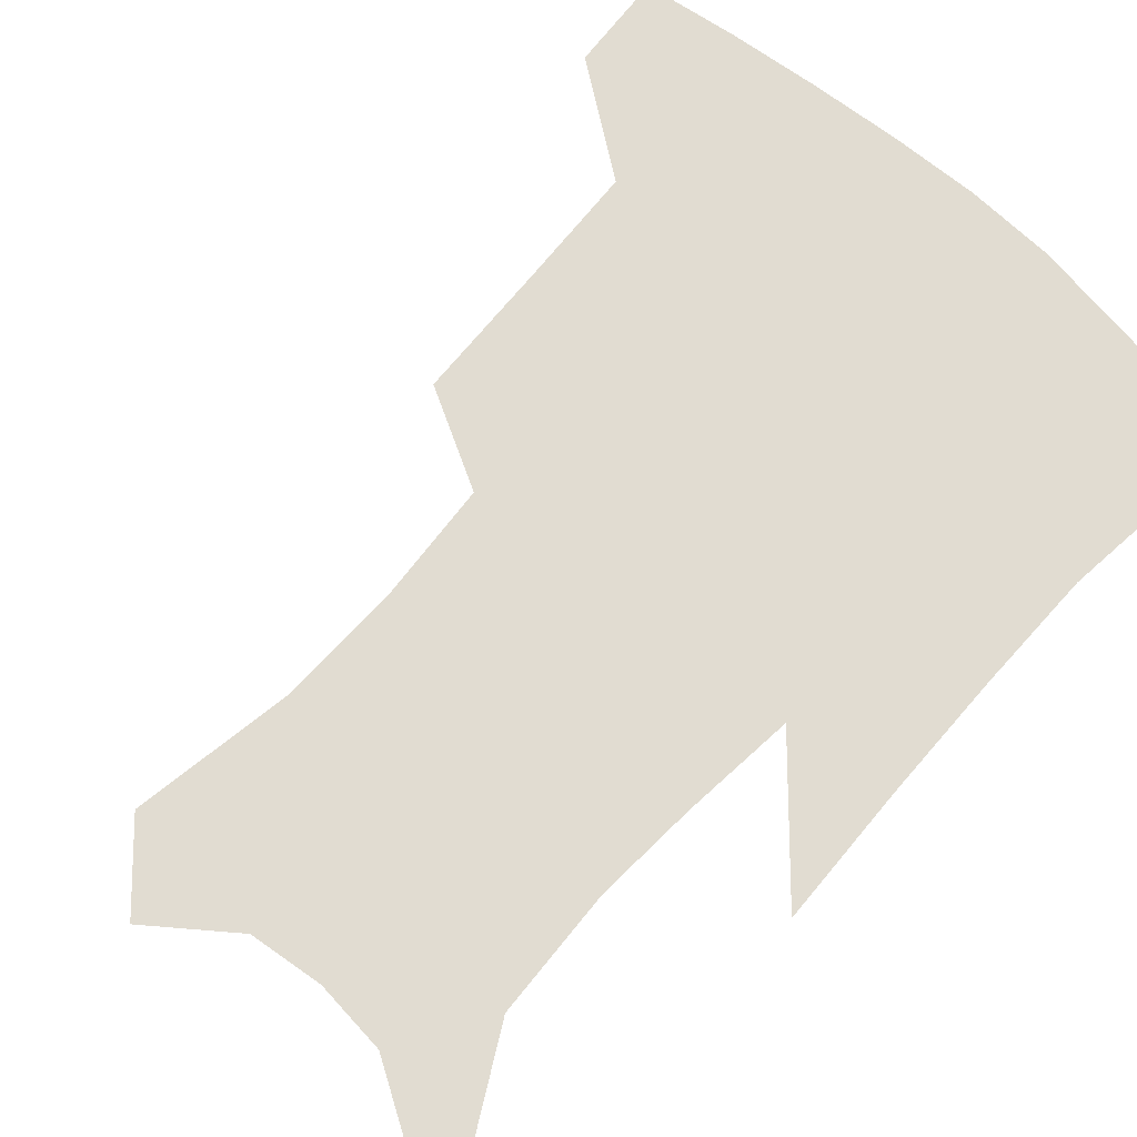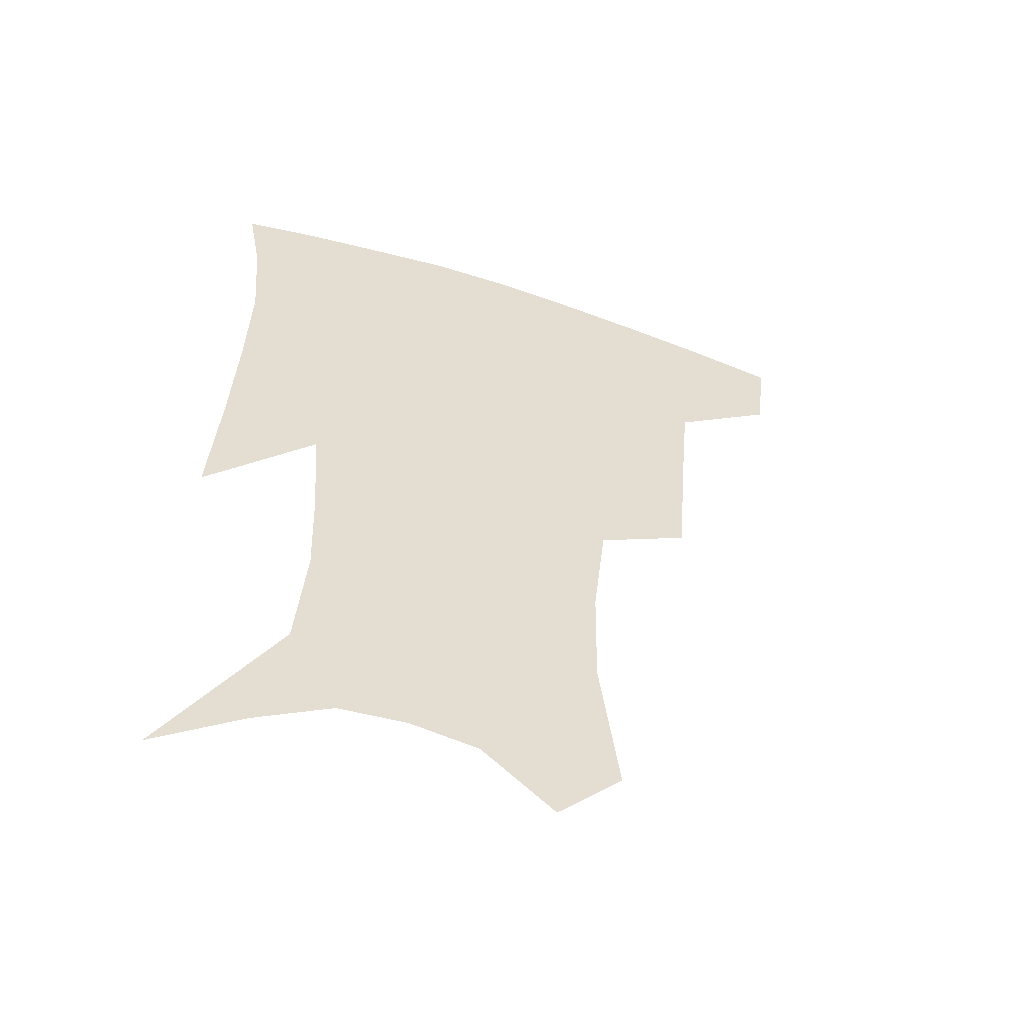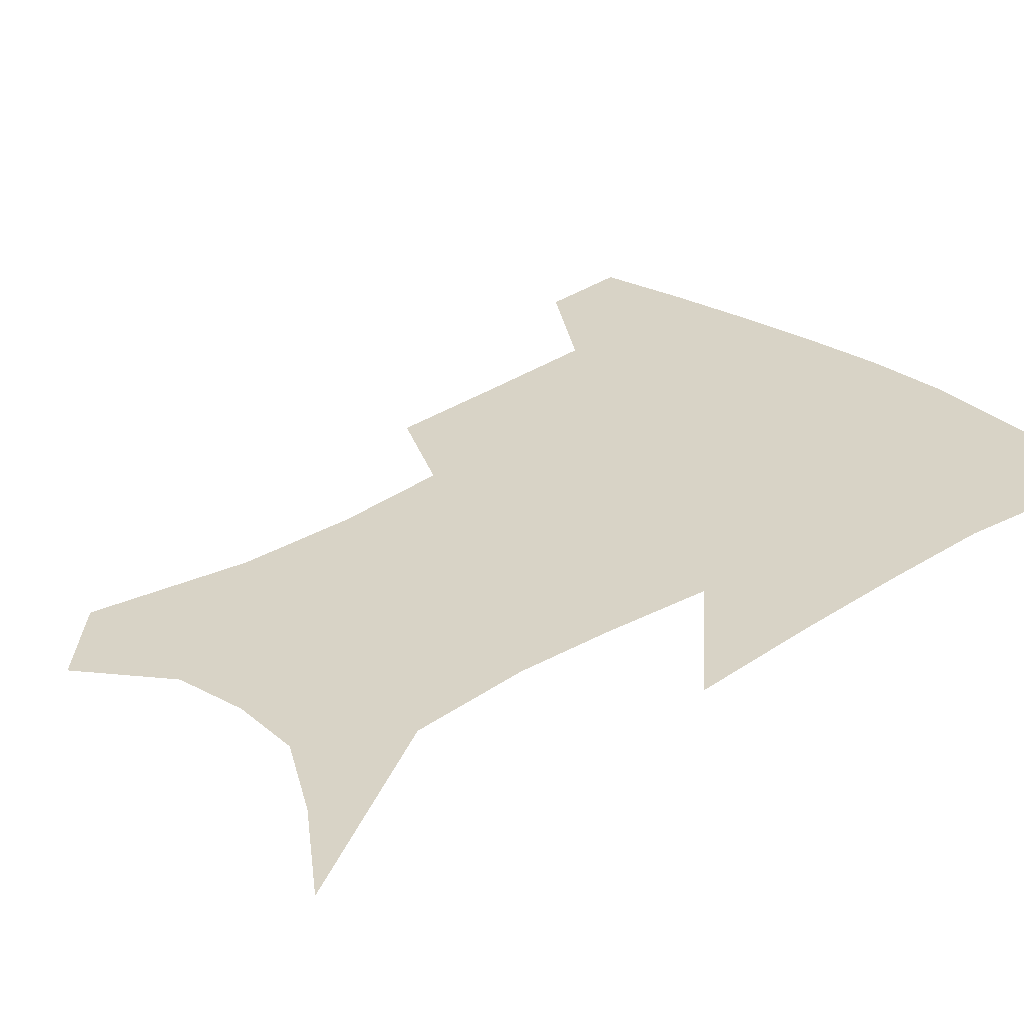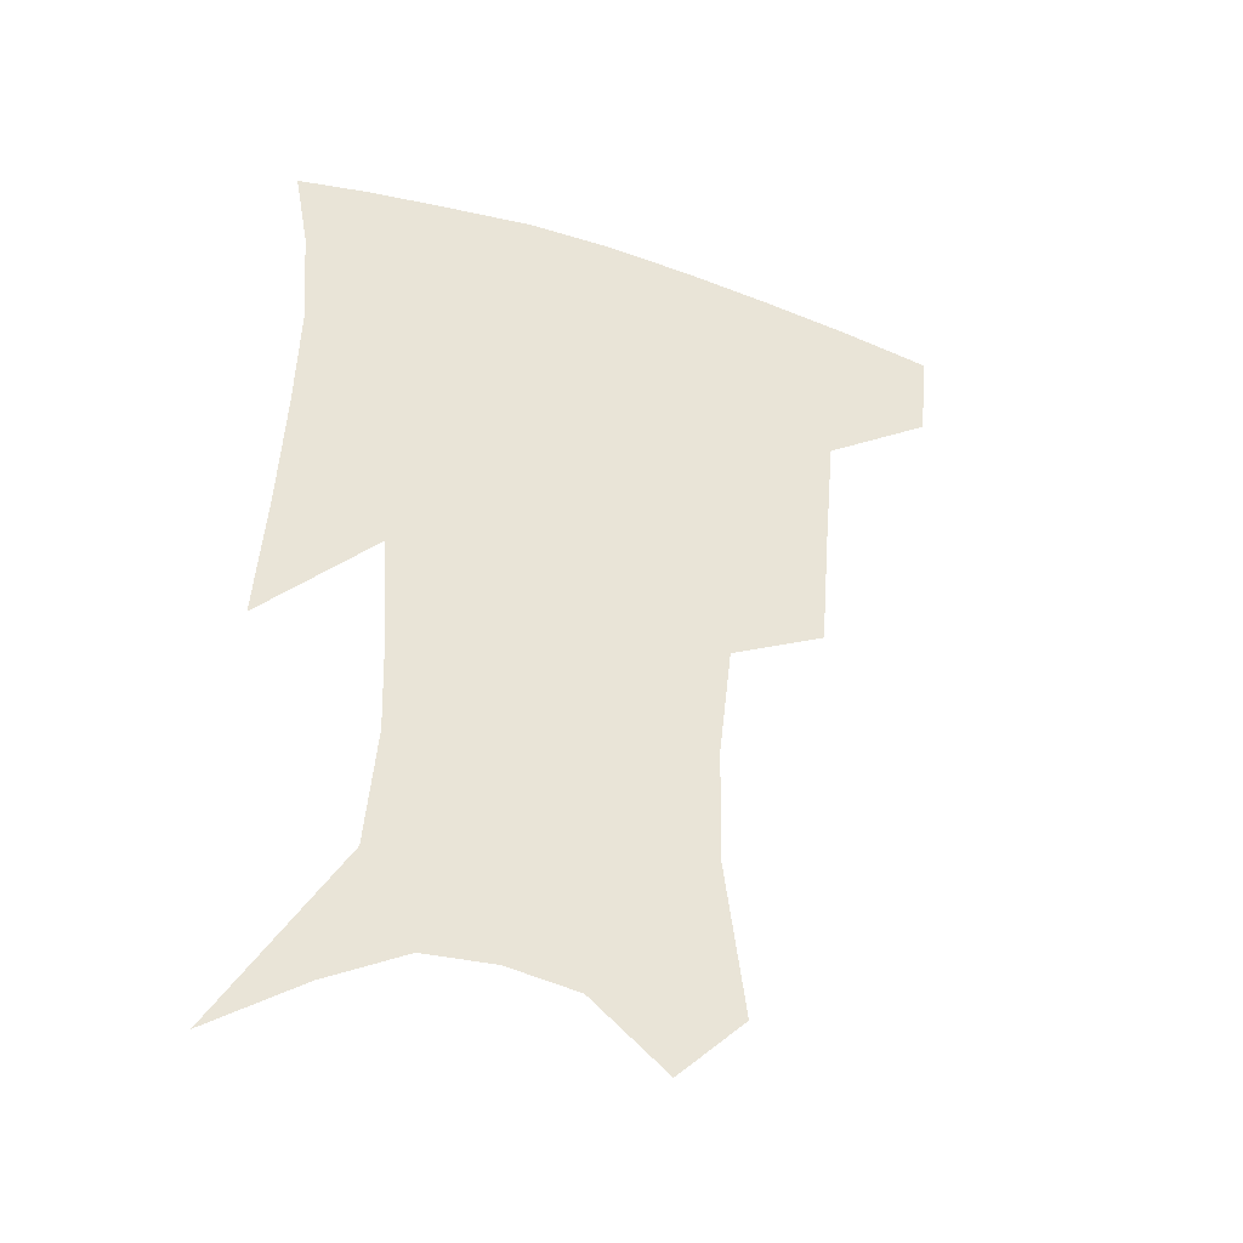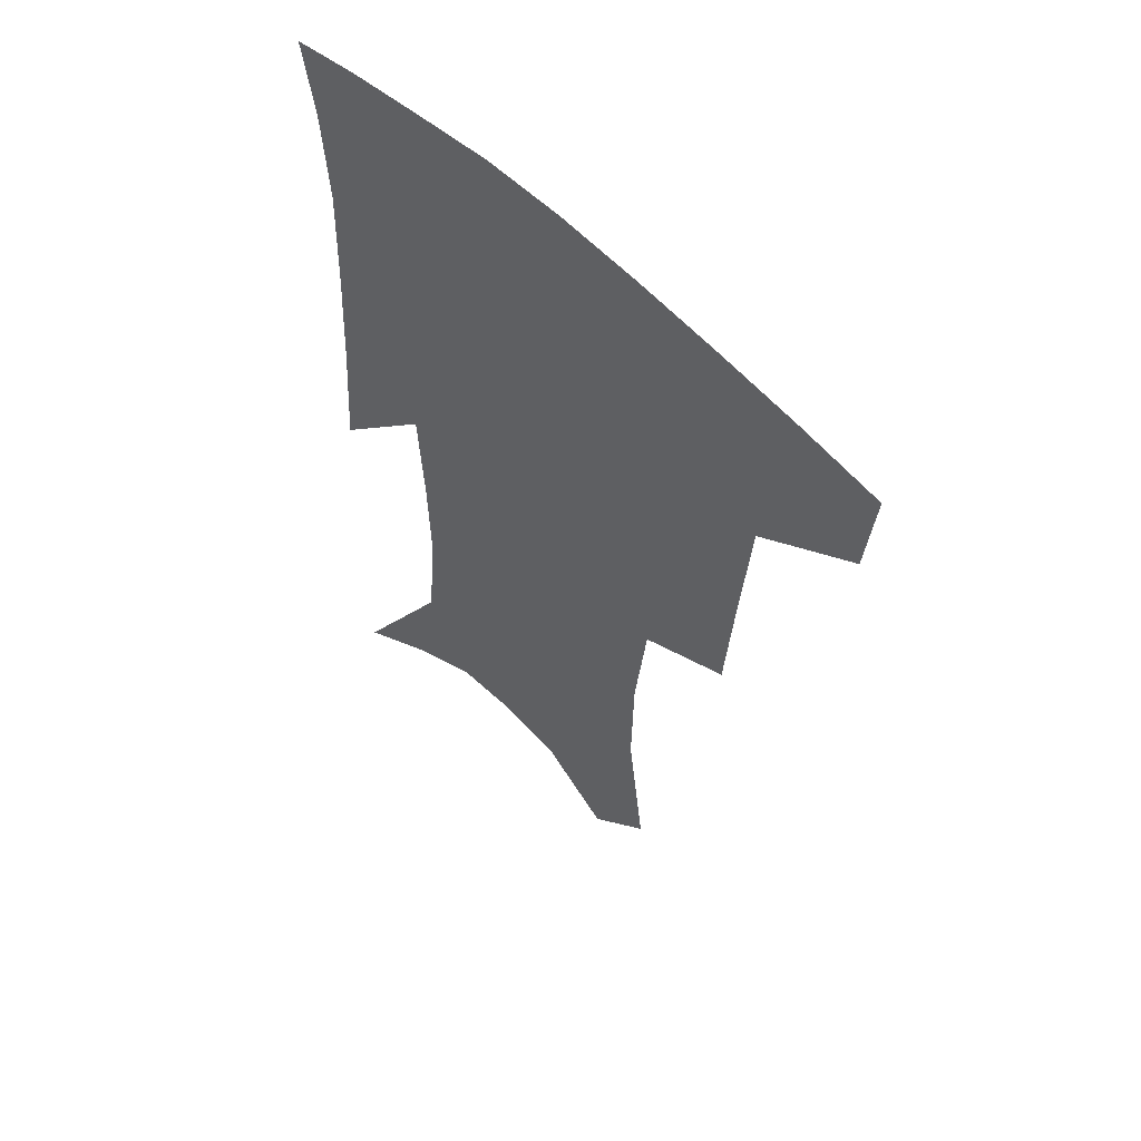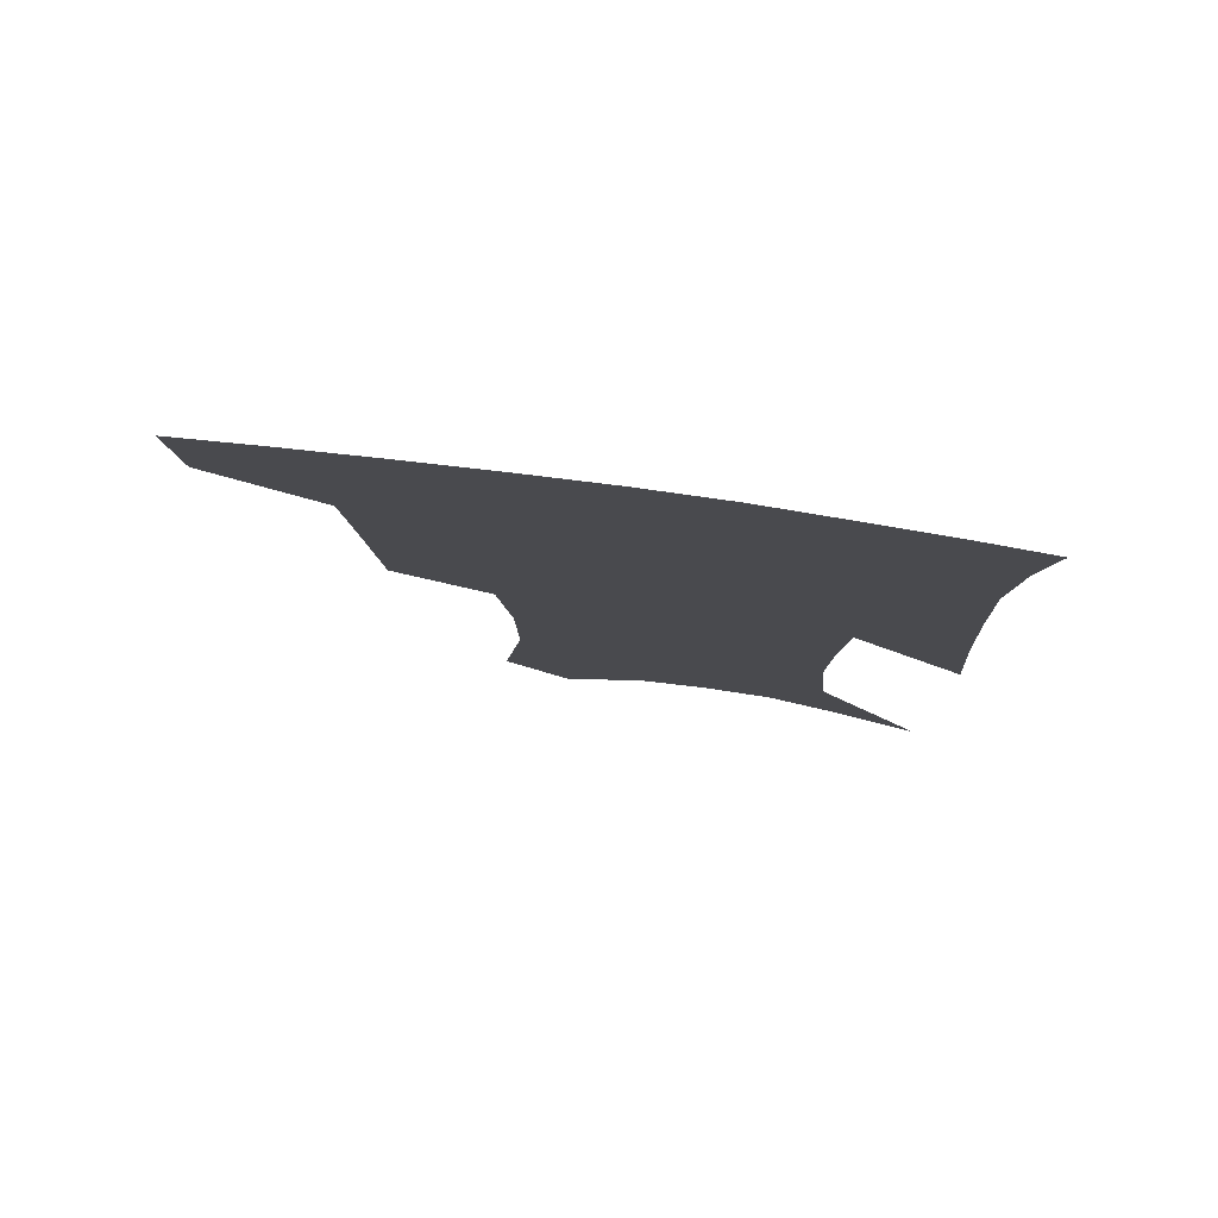
<metadata>
{"format":"obj","ext":"obj","renderer":"f3d","projection":"perspective","resolution":1024,"background":"white","views":[{"elev":69.0,"azim":43.6,"up":"+Z"},{"elev":-55.2,"azim":161.2,"up":"+Y"},{"elev":28.1,"azim":47.5,"up":"+Z"},{"elev":-41.2,"azim":159.1,"up":"+Y"},{"elev":56.6,"azim":-134.2,"up":"+Y"},{"elev":79.7,"azim":7.9,"up":"+Y"}]}
</metadata>
<code>
v 464.4 382.3 0
v 461.3 412 0
v 504.9 279.9 0
v 501.5 321 0
v 498.1 359.3 0
v 494 388.9 0
v 489.5 416.8 0
v 533.5 142.2 0
v 539.8 190.7 0
v 539.1 227.9 0
v 534.9 264.8 0
v 529.8 300.8 0
v 527.3 336.6 0
v 524.3 366 0
v 520.9 393 0
v 517.5 420.5 0
v 554.5 120.8 0
v 560.6 174.2 0
v 560.2 207.7 0
v 559 247 0
v 555.4 278.1 0
v 553.4 314.1 0
v 551.8 344.3 0
v 550.6 371.4 0
v 548 396.5 0
v 545.2 423.5 0
v 578.1 139.9 0
v 580.1 183.5 0
v 579.6 218.5 0
v 578 251.4 0
v 575.9 283 0
v 575.2 318.3 0
v 574.9 346.8 0
v 575.1 373.7 0
v 574.7 398.3 0
v 572.4 425.3 0
v 600.3 143.2 0
v 598.7 184.5 0
v 598 218.9 0
v 597.2 255.6 0
v 596.9 289.8 0
v 596.7 320.3 0
v 597.6 348.6 0
v 598.8 374.6 0
v 600.1 398.3 0
v 599.3 425 0
v 622.4 141.5 0
v 618.5 176.9 0
v 615.9 220 0
v 616.5 251.1 0
v 618.1 282 0
v 618.2 315 0
v 618.9 348.3 0
v 621.6 372.5 0
v 624.4 397.2 0
v 627.3 421.6 0
v 647 127.7 0
v 638.6 169.7 0
v 635.3 208.3 0
v 636.2 239.5 0
v 638.5 274.3 0
v 639.5 308.9 0
v 641 340.1 0
v 644.4 367.1 0
v 647.9 394.5 0
v 652.2 418.2 0
v 675 107.6 0
v 674.1 236.9 0
v 671.2 279.8 0
v 669.2 318.4 0
v 668.1 356.1 0
v 670.6 388.3 0
v 675.2 413.8 0
v 691 451 0
f 5 6 1
f 1 6 2
f 6 7 2
f 11 12 3
f 3 12 4
f 12 13 4
f 4 13 5
f 13 14 5
f 5 14 6
f 14 15 6
f 6 15 7
f 15 16 7
f 17 18 8
f 8 18 9
f 18 19 9
f 9 19 10
f 19 20 10
f 10 20 11
f 20 21 11
f 11 21 12
f 21 22 12
f 12 22 13
f 22 23 13
f 13 23 14
f 23 24 14
f 14 24 15
f 24 25 15
f 15 25 16
f 25 26 16
f 17 27 18
f 27 28 18
f 18 28 19
f 28 29 19
f 19 29 20
f 29 30 20
f 20 30 21
f 30 31 21
f 21 31 22
f 31 32 22
f 22 32 23
f 32 33 23
f 23 33 24
f 33 34 24
f 24 34 25
f 34 35 25
f 25 35 26
f 35 36 26
f 27 37 28
f 37 38 28
f 28 38 29
f 38 39 29
f 29 39 30
f 39 40 30
f 30 40 31
f 40 41 31
f 31 41 32
f 41 42 32
f 32 42 33
f 42 43 33
f 33 43 34
f 43 44 34
f 34 44 35
f 44 45 35
f 35 45 36
f 45 46 36
f 37 47 38
f 47 48 38
f 38 48 39
f 48 49 39
f 39 49 40
f 49 50 40
f 40 50 41
f 50 51 41
f 41 51 42
f 51 52 42
f 42 52 43
f 52 53 43
f 43 53 44
f 53 54 44
f 44 54 45
f 54 55 45
f 45 55 46
f 55 56 46
f 47 57 48
f 57 58 48
f 48 58 49
f 58 59 49
f 49 59 50
f 59 60 50
f 50 60 51
f 60 61 51
f 51 61 52
f 61 62 52
f 52 62 53
f 62 63 53
f 53 63 54
f 63 64 54
f 54 64 55
f 64 65 55
f 55 65 56
f 65 66 56
f 57 67 58
f 61 68 62
f 68 69 62
f 62 69 63
f 69 70 63
f 63 70 64
f 70 71 64
f 64 71 65
f 71 72 65
f 65 72 66
f 72 73 66

</code>
